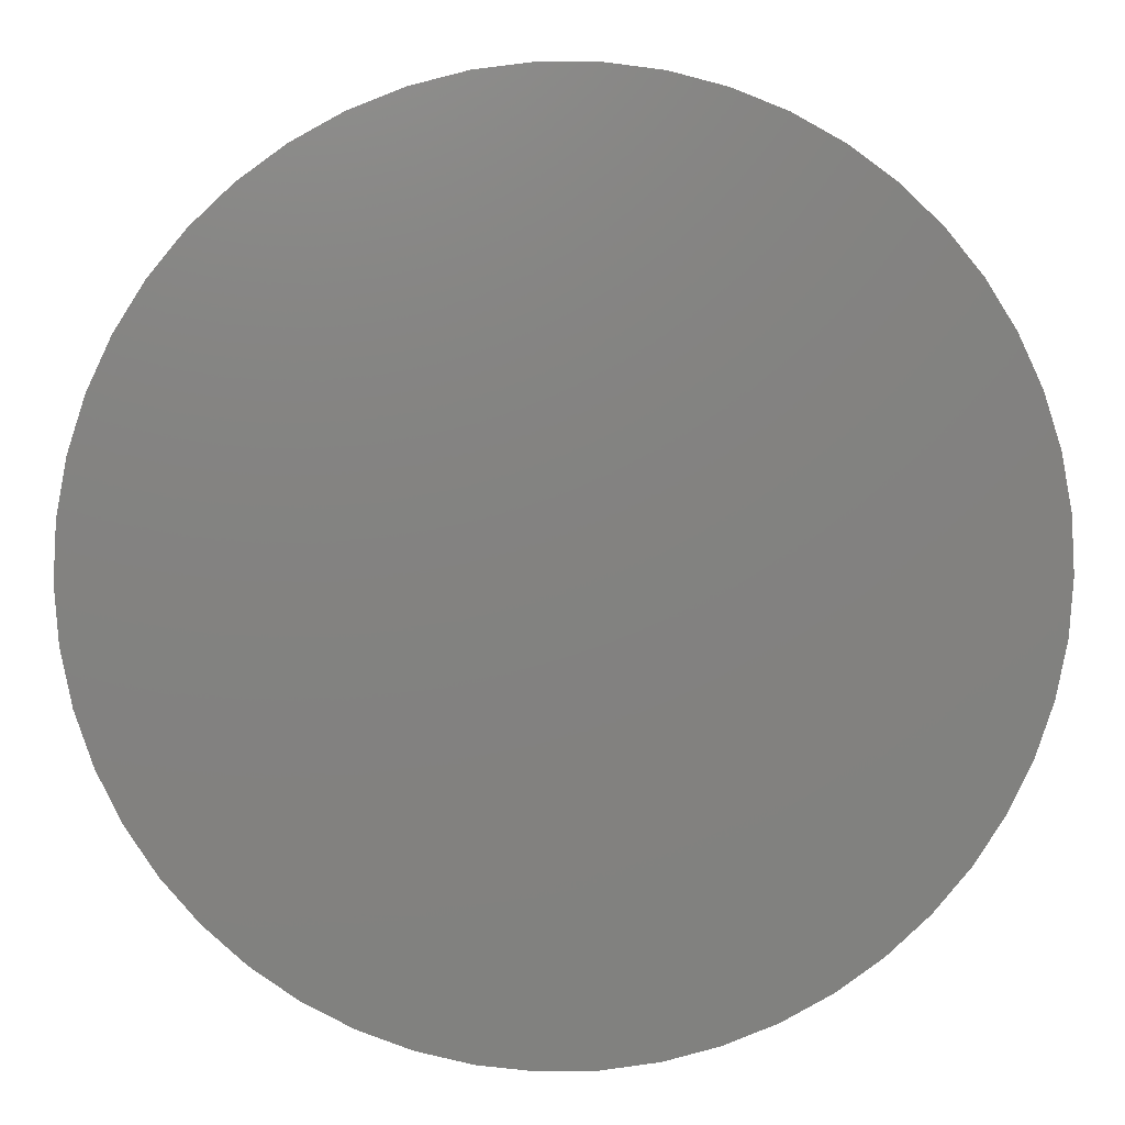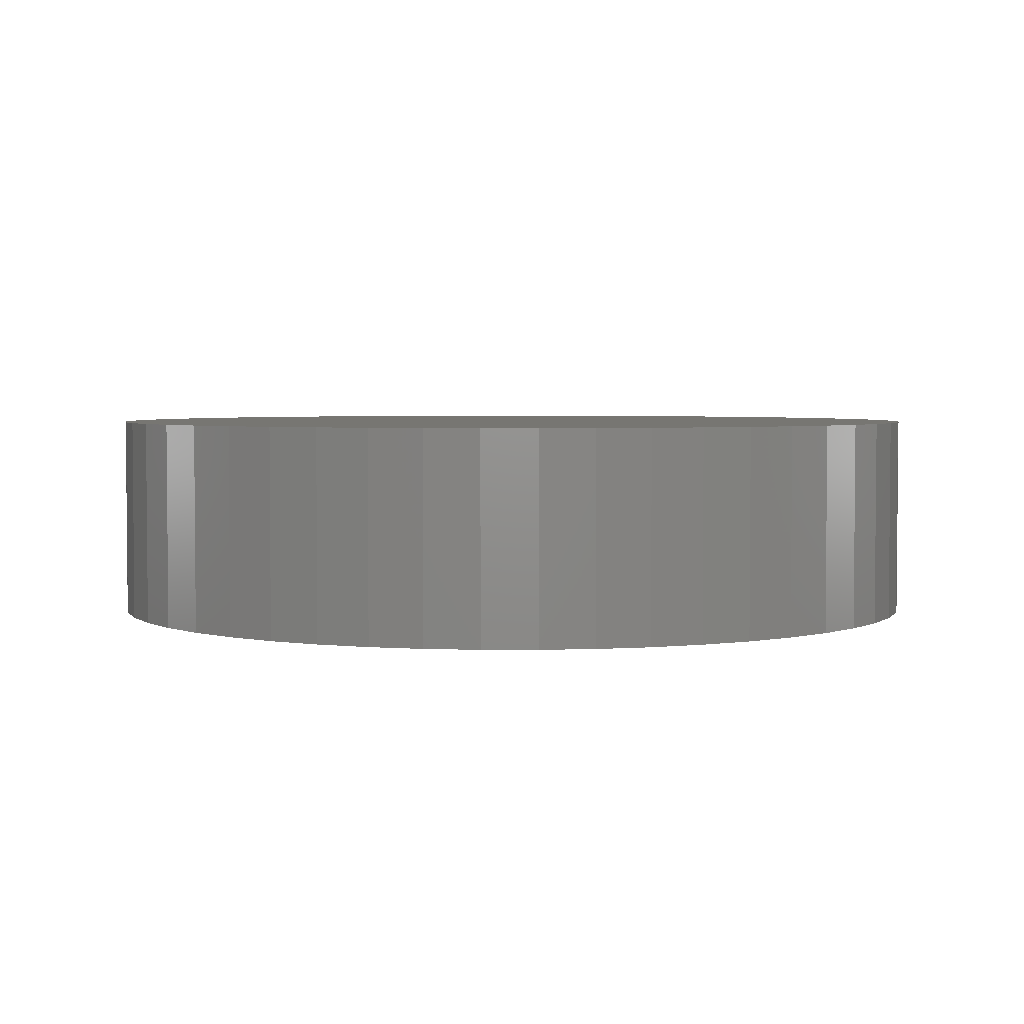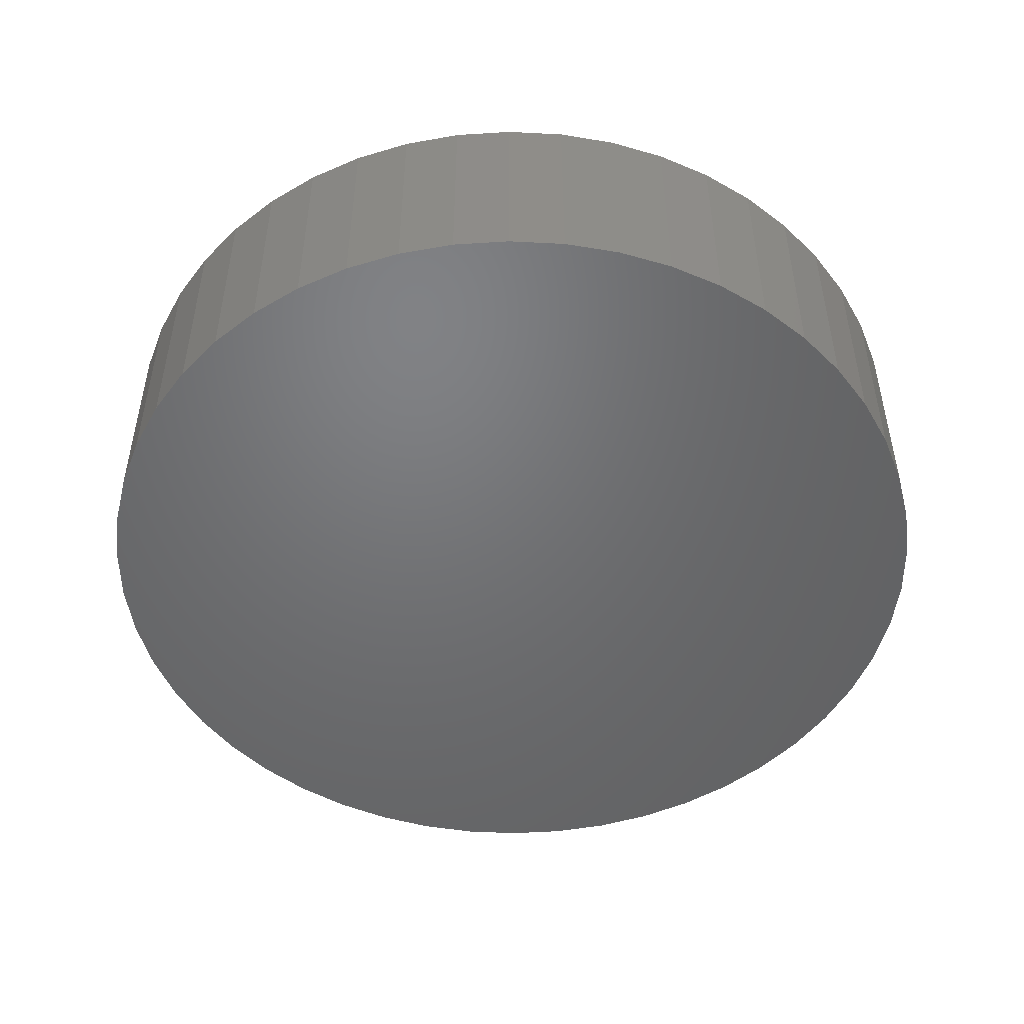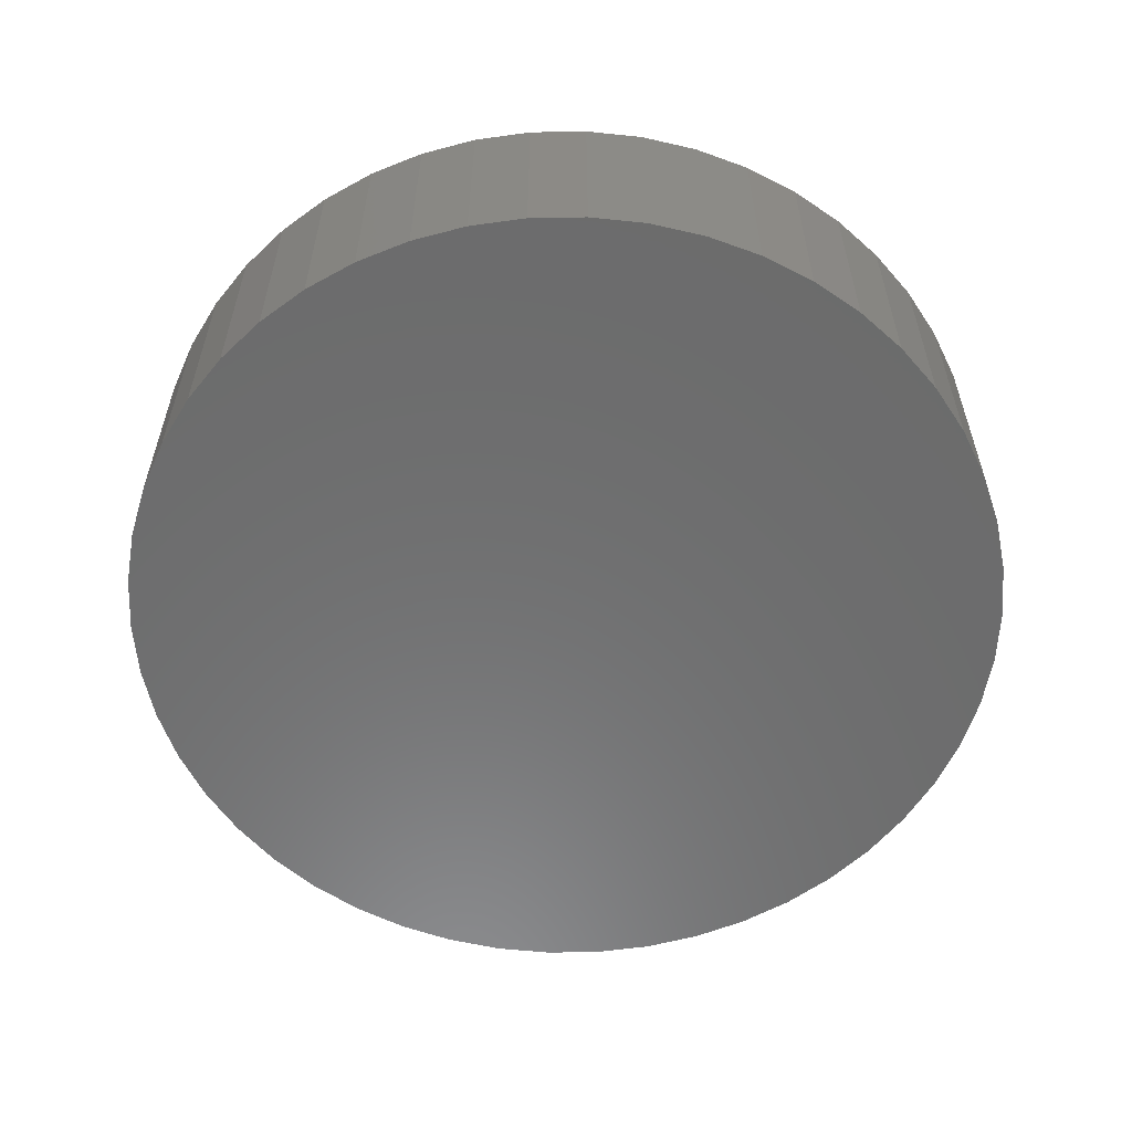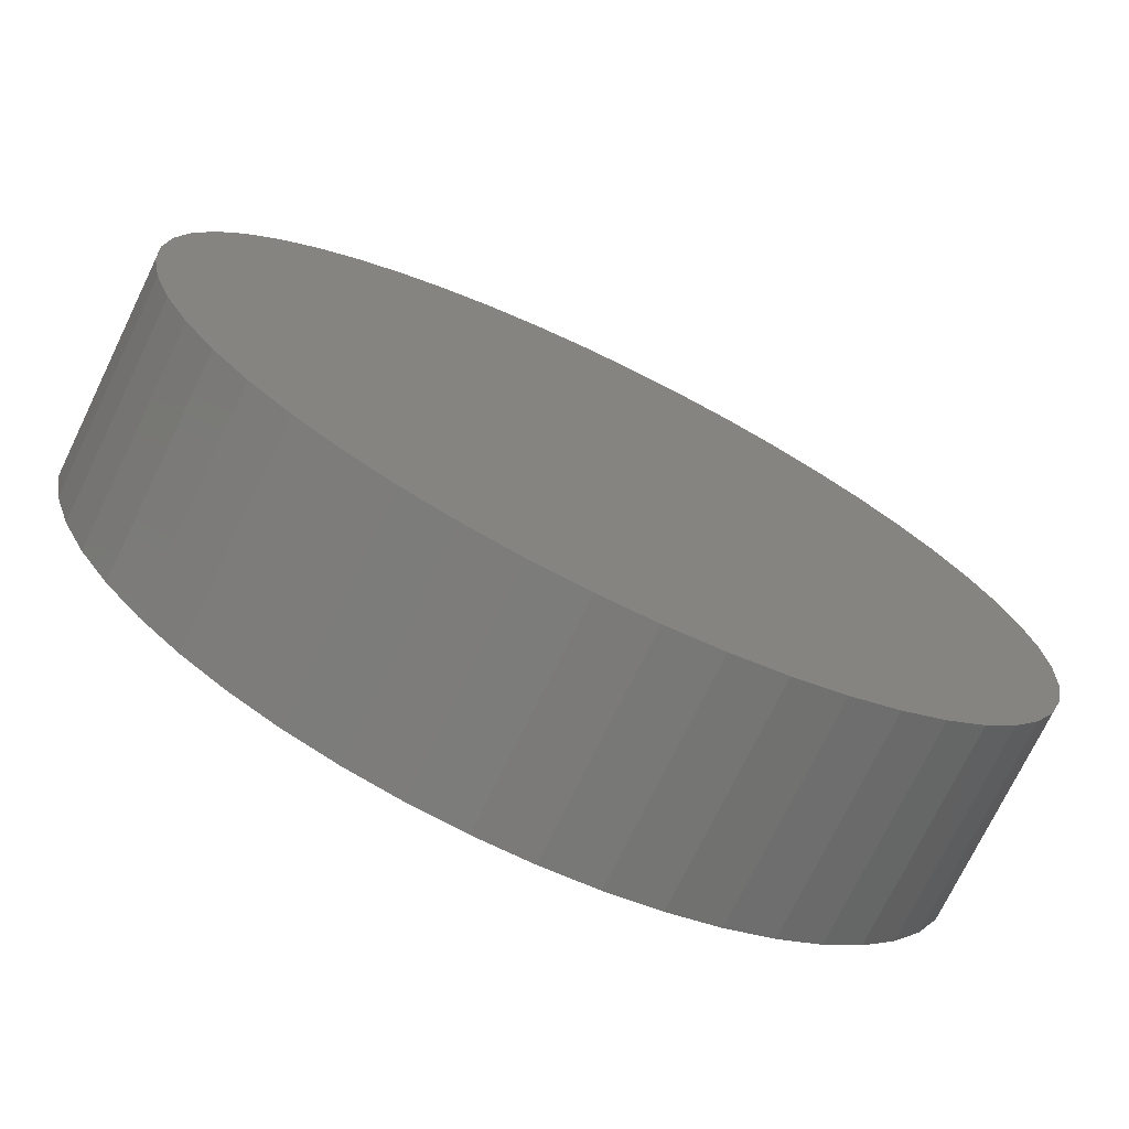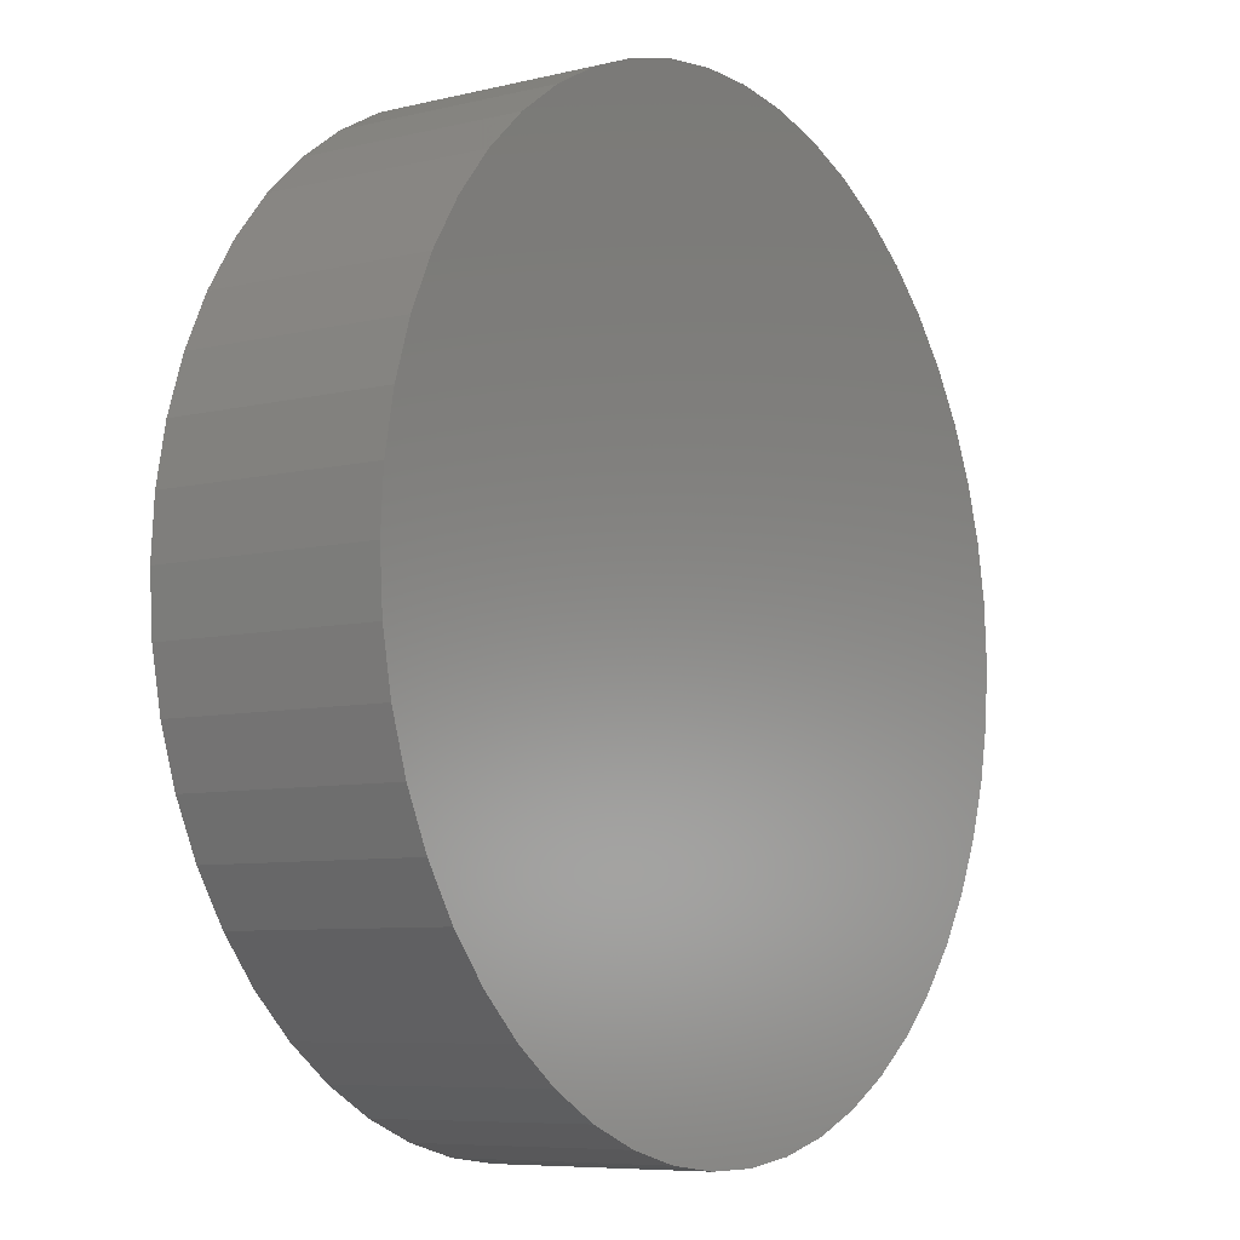
<metadata>
{"format":"stl","ext":"stl","renderer":"f3d","projection":"perspective","resolution":1024,"background":"white","views":[{"elev":8.1,"azim":177.2,"up":"+Y"},{"elev":3.4,"azim":-14.1,"up":"+Z"},{"elev":-49.6,"azim":47.2,"up":"+Z"},{"elev":-58.1,"azim":-114.2,"up":"+Z"},{"elev":-73.7,"azim":-25.9,"up":"+Y"},{"elev":-7.4,"azim":124.5,"up":"+Y"}]}
</metadata>
<code>
# stl→obj: 100 verts, 196 faces
v 6.25 0 1.5
v 6.201 0.7833 -1.5
v 6.201 0.7833 1.5
v 6.25 0 -1.5
v -6.25 0 -1.5
v -6.201 0.7833 1.5
v -6.201 0.7833 -1.5
v -6.25 0 1.5
v 0.3924 6.238 -1.5
v -0.3924 6.238 1.5
v 0.3924 6.238 1.5
v -0.3924 6.238 -1.5
v 6.201 -0.7833 1.5
v 6.054 1.554 1.5
v 6.054 -1.554 1.5
v 5.811 2.301 1.5
v 5.811 -2.301 1.5
v 5.477 3.011 1.5
v 5.477 -3.011 1.5
v 5.056 3.674 1.5
v 5.056 -3.674 1.5
v 4.556 4.278 1.5
v 4.556 -4.278 1.5
v 3.984 4.816 1.5
v 3.984 -4.816 1.5
v 3.349 5.277 1.5
v 3.349 -5.277 1.5
v 2.661 5.655 1.5
v 2.661 -5.655 1.5
v 1.931 5.944 1.5
v 1.931 -5.944 1.5
v 1.171 6.139 1.5
v 1.171 -6.139 1.5
v 0.3924 -6.238 1.5
v -0.3924 -6.238 1.5
v -1.171 6.139 1.5
v -1.171 -6.139 1.5
v -1.931 5.944 1.5
v -1.931 -5.944 1.5
v -2.661 5.655 1.5
v -2.661 -5.655 1.5
v -3.349 5.277 1.5
v -3.349 -5.277 1.5
v -3.984 4.816 1.5
v -3.984 -4.816 1.5
v -4.556 4.278 1.5
v -4.556 -4.278 1.5
v -5.056 3.674 1.5
v -5.056 -3.674 1.5
v -5.477 3.011 1.5
v -5.477 -3.011 1.5
v -5.811 2.301 1.5
v -5.811 -2.301 1.5
v -6.054 1.554 1.5
v -6.054 -1.554 1.5
v -6.201 -0.7833 1.5
v 4.556 4.278 -1.5
v 3.984 4.816 -1.5
v -3.984 4.816 -1.5
v -4.556 4.278 -1.5
v -1.931 5.944 -1.5
v -2.661 5.655 -1.5
v 5.811 -2.301 -1.5
v 5.477 -3.011 -1.5
v 5.056 3.674 -1.5
v 5.477 3.011 -1.5
v 6.201 -0.7833 -1.5
v 6.054 -1.554 -1.5
v 6.054 1.554 -1.5
v 5.811 2.301 -1.5
v 5.056 -3.674 -1.5
v 4.556 -4.278 -1.5
v 3.984 -4.816 -1.5
v 3.349 -5.277 -1.5
v 3.349 5.277 -1.5
v 2.661 -5.655 -1.5
v 2.661 5.655 -1.5
v 1.931 -5.944 -1.5
v 1.931 5.944 -1.5
v 1.171 -6.139 -1.5
v 1.171 6.139 -1.5
v 0.3924 -6.238 -1.5
v -0.3924 -6.238 -1.5
v -1.171 -6.139 -1.5
v -1.171 6.139 -1.5
v -1.931 -5.944 -1.5
v -2.661 -5.655 -1.5
v -3.349 -5.277 -1.5
v -3.349 5.277 -1.5
v -3.984 -4.816 -1.5
v -4.556 -4.278 -1.5
v -5.056 -3.674 -1.5
v -5.056 3.674 -1.5
v -5.477 -3.011 -1.5
v -5.477 3.011 -1.5
v -5.811 -2.301 -1.5
v -5.811 2.301 -1.5
v -6.054 -1.554 -1.5
v -6.054 1.554 -1.5
v -6.201 -0.7833 -1.5
f 1 2 3
f 2 1 4
f 5 6 7
f 6 5 8
f 9 10 11
f 10 9 12
f 3 13 1
f 14 13 3
f 14 15 13
f 16 15 14
f 16 17 15
f 18 17 16
f 18 19 17
f 20 19 18
f 20 21 19
f 22 21 20
f 22 23 21
f 24 23 22
f 24 25 23
f 26 25 24
f 26 27 25
f 28 27 26
f 28 29 27
f 30 29 28
f 30 31 29
f 32 31 30
f 32 33 31
f 11 33 32
f 11 34 33
f 10 34 11
f 10 35 34
f 36 35 10
f 36 37 35
f 38 37 36
f 38 39 37
f 40 39 38
f 40 41 39
f 42 41 40
f 42 43 41
f 44 43 42
f 44 45 43
f 46 45 44
f 46 47 45
f 48 47 46
f 48 49 47
f 50 49 48
f 50 51 49
f 52 51 50
f 52 53 51
f 54 53 52
f 54 55 53
f 6 55 54
f 6 56 55
f 56 6 8
f 57 24 22
f 24 57 58
f 59 46 44
f 46 59 60
f 61 40 38
f 40 61 62
f 19 63 17
f 63 19 64
f 18 65 20
f 65 18 66
f 67 2 4
f 68 2 67
f 68 69 2
f 63 69 68
f 63 70 69
f 64 70 63
f 64 66 70
f 71 66 64
f 71 65 66
f 72 65 71
f 72 57 65
f 73 57 72
f 73 58 57
f 74 58 73
f 74 75 58
f 76 75 74
f 76 77 75
f 78 77 76
f 78 79 77
f 80 79 78
f 80 81 79
f 82 81 80
f 82 9 81
f 83 9 82
f 83 12 9
f 84 12 83
f 84 85 12
f 86 85 84
f 86 61 85
f 87 61 86
f 87 62 61
f 88 62 87
f 88 89 62
f 90 89 88
f 90 59 89
f 91 59 90
f 91 60 59
f 92 60 91
f 92 93 60
f 94 93 92
f 94 95 93
f 96 95 94
f 96 97 95
f 98 97 96
f 98 99 97
f 100 99 98
f 100 7 99
f 7 100 5
f 79 32 30
f 32 79 81
f 75 28 26
f 28 75 77
f 97 50 95
f 50 97 52
f 93 46 60
f 46 93 48
f 99 52 97
f 52 99 54
f 62 42 40
f 42 62 89
f 12 36 10
f 36 12 85
f 17 68 15
f 68 17 63
f 78 29 31
f 29 78 76
f 14 70 16
f 70 14 69
f 3 69 14
f 69 3 2
f 16 66 18
f 66 16 70
f 77 30 28
f 30 77 79
f 58 26 24
f 26 58 75
f 13 4 1
f 4 13 67
f 94 53 96
f 53 94 51
f 83 34 35
f 34 83 82
f 20 57 22
f 57 20 65
f 81 11 32
f 11 81 9
f 95 48 93
f 48 95 50
f 7 54 99
f 54 7 6
f 89 44 42
f 44 89 59
f 85 38 36
f 38 85 61
f 23 71 21
f 71 23 72
f 76 27 29
f 27 76 74
f 15 67 13
f 67 15 68
f 87 39 41
f 39 87 86
f 96 55 98
f 55 96 53
f 98 56 100
f 56 98 55
f 100 8 5
f 8 100 56
f 80 31 33
f 31 80 78
f 82 33 34
f 33 82 80
f 21 64 19
f 64 21 71
f 84 35 37
f 35 84 83
f 88 41 43
f 41 88 87
f 91 49 92
f 49 91 47
f 91 45 47
f 45 91 90
f 73 23 25
f 23 73 72
f 74 25 27
f 25 74 73
f 90 43 45
f 43 90 88
f 86 37 39
f 37 86 84
f 92 51 94
f 51 92 49

</code>
